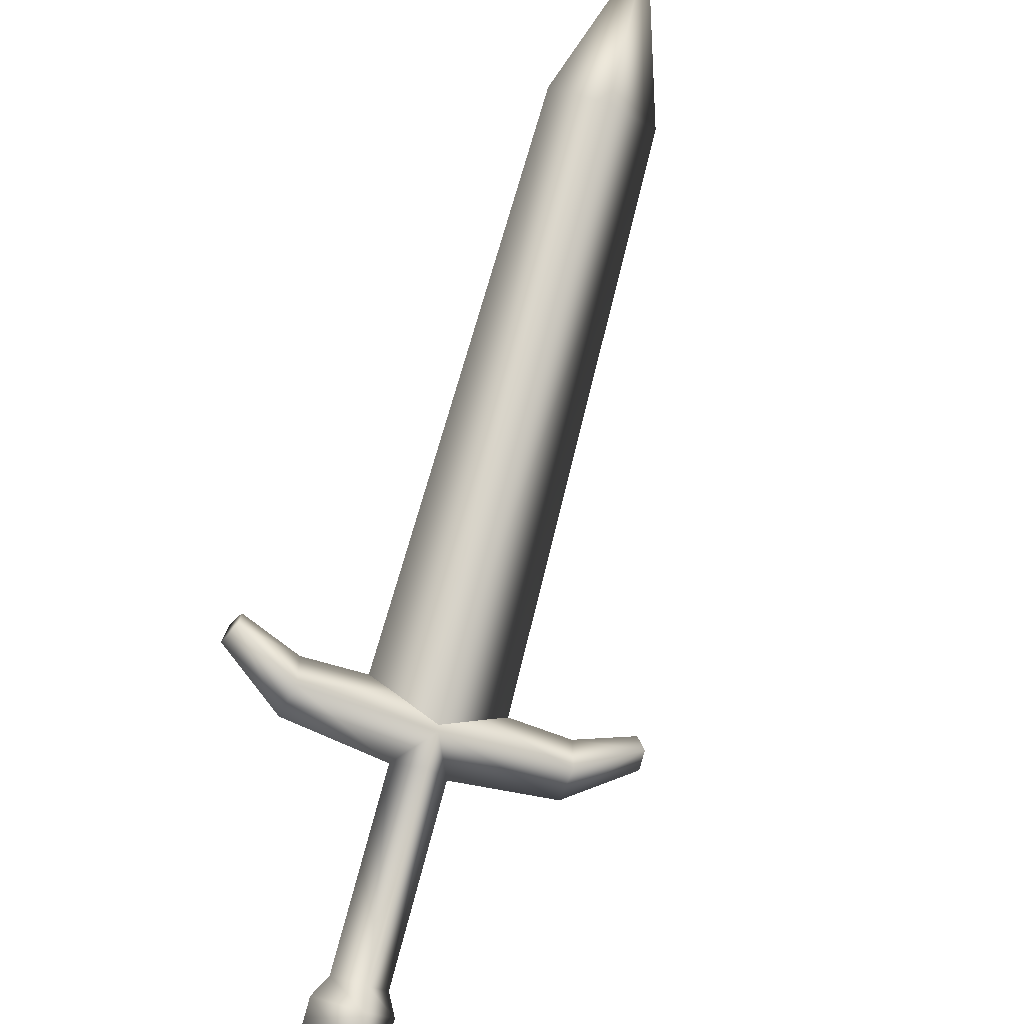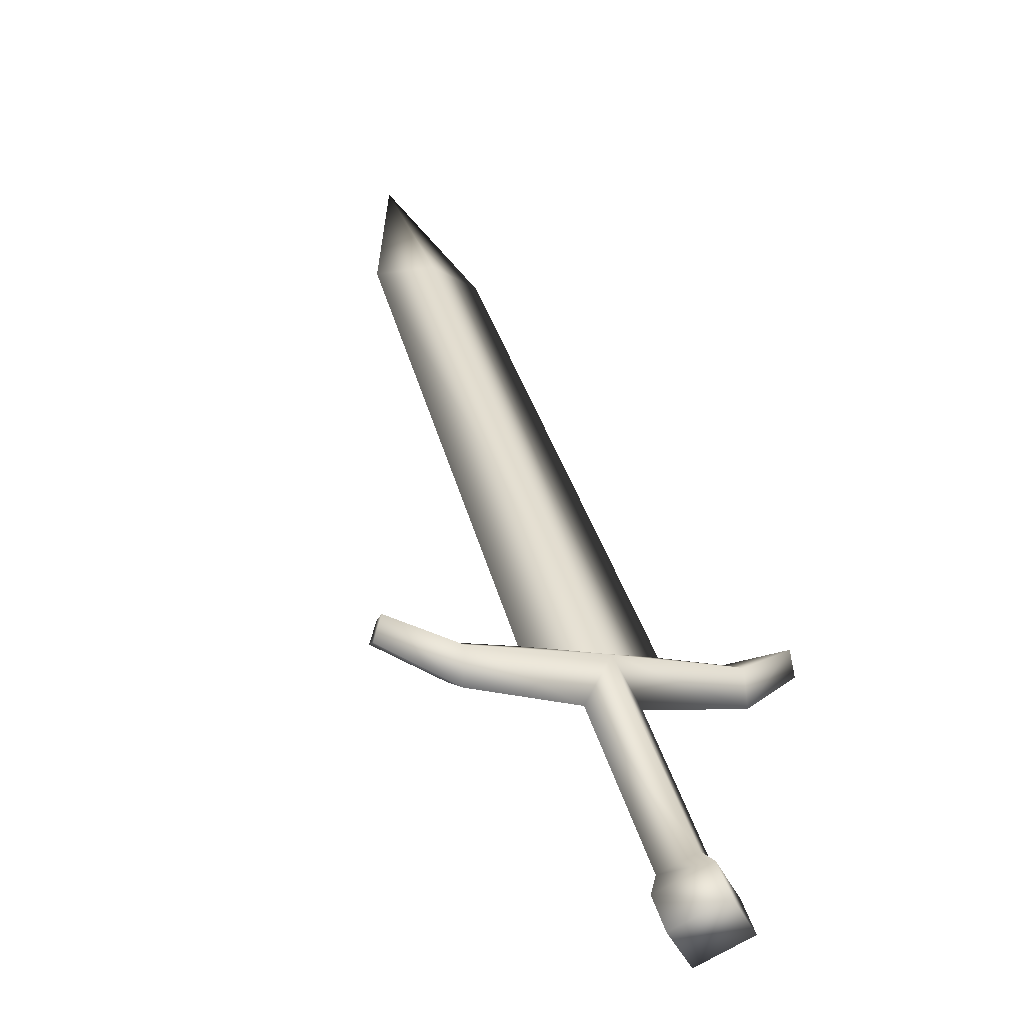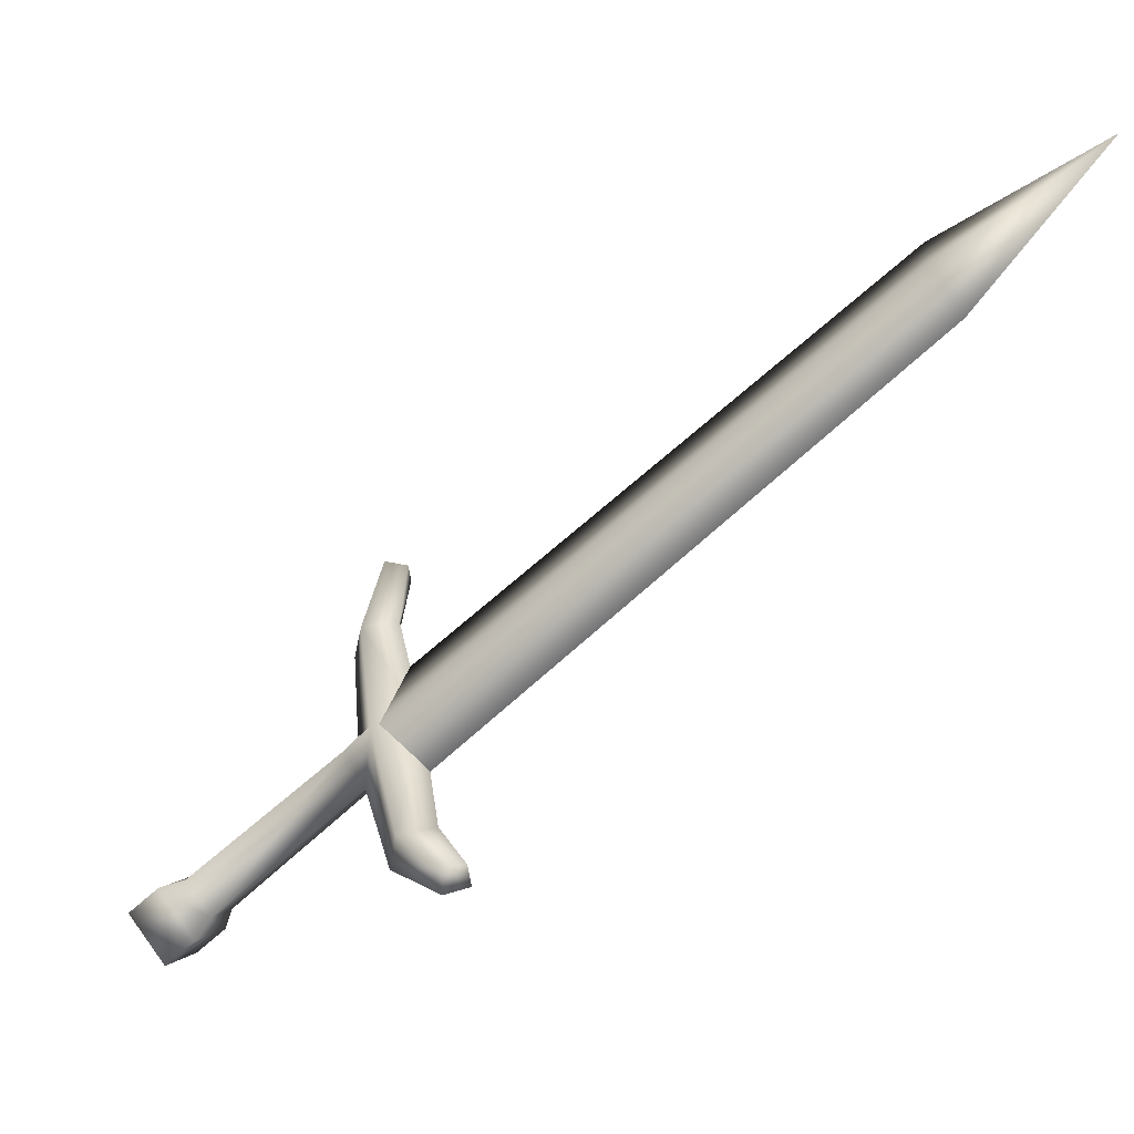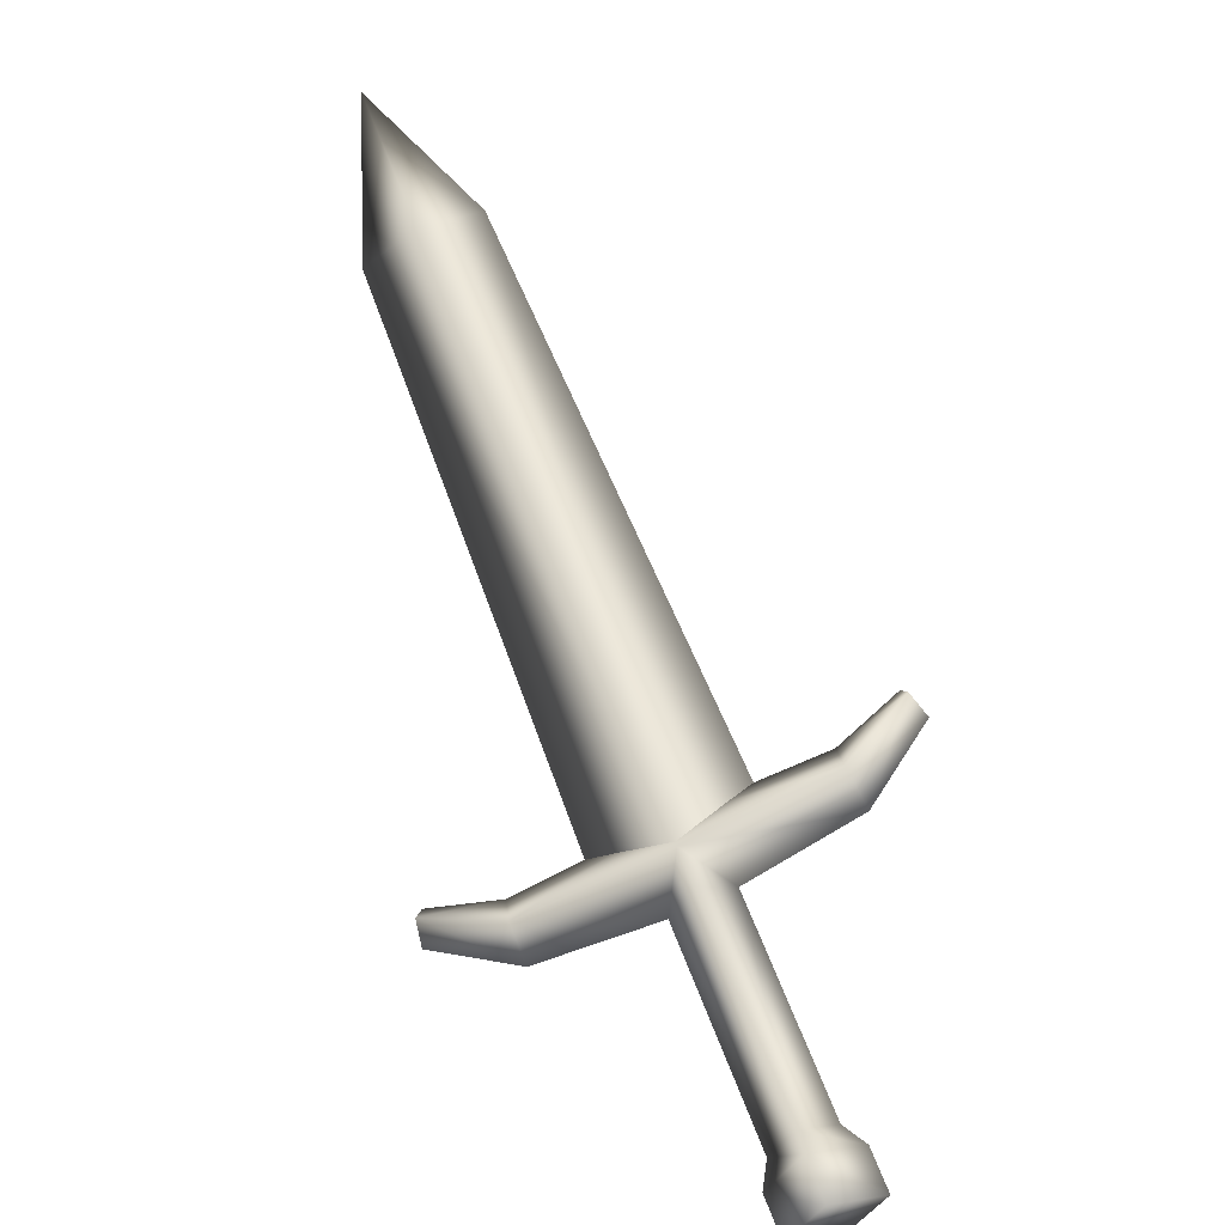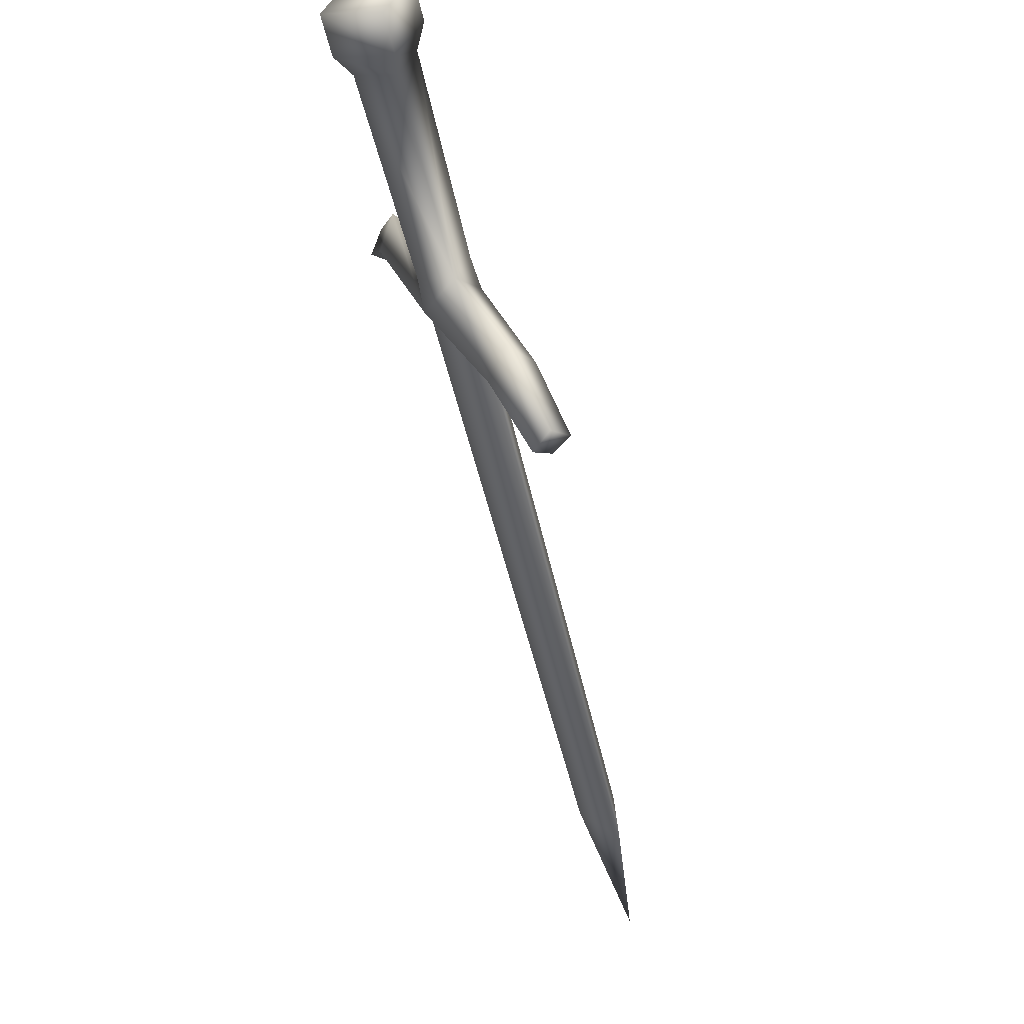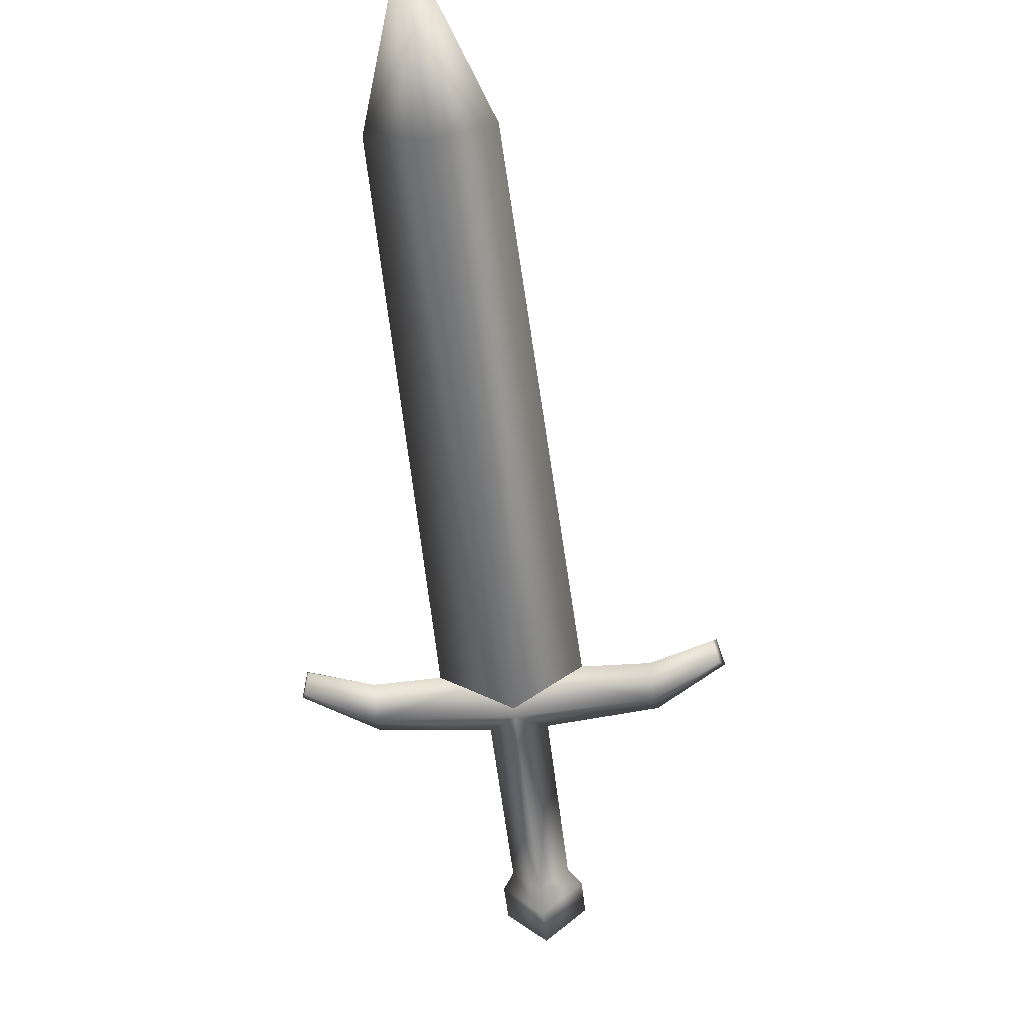
<metadata>
{"format":"obj","ext":"obj","renderer":"f3d","projection":"perspective","resolution":1024,"background":"white","views":[{"elev":-55.5,"azim":38.0,"up":"+Y"},{"elev":-4.5,"azim":-142.7,"up":"+Y"},{"elev":34.0,"azim":-37.0,"up":"+Y"},{"elev":-74.0,"azim":87.3,"up":"+Y"},{"elev":-76.0,"azim":-28.5,"up":"+Z"},{"elev":-11.5,"azim":68.1,"up":"+Y"}]}
</metadata>
<code>
v  0.2159 1.177 0.4982
v  0.1914 1.116 0.5217
v  0.1369 1.118 0.6508
v  0.1442 1.163 0.6547
v  0.1839 1.167 0.6743
v  0.2663 1.183 0.5248
v  0.1349 1.154 0.7513
v  0.1386 1.185 0.7466
v  0.0372 0.9477 0.4292
v  0.031 0.9763 0.3874
v  0.0041 0.9688 0.3729
v  0.013 0.928 0.4326
v  -0.0265 0.9354 0.3546
v  -0.0176 0.8945 0.4143
v  0.1649 1.181 0.7536
v  0.179 1.123 0.6697
v  0.2598 1.126 0.5172
v  0.1664 1.153 0.7586
v  0.0691 0.8939 0.401
v  0.0765 0.924 0.4071
v  0.0386 0.8605 0.3827
v  0.2542 1.129 0.5145
v  0.7415 1.669 0.8074
v  0.693 1.681 0.8651
v  0.1953 1.144 0.5852
v  0.8636 1.836 0.8832
v  0.2179 1.171 0.4988
v  0.7111 1.704 0.7942
v  0.3026 1.186 0.3492
v  0.3412 1.19 0.3708
v  0.2979 1.141 0.3401
v  0.3727 1.219 0.2948
v  0.3763 1.188 0.2854
v  0.1913 1.145 0.4831
v  0.2244 1.121 0.4578
v  0.0703 0.9525 0.3653
v  0.0603 0.9348 0.3413
v  0.0297 0.9014 0.323
v  0.3939 1.214 0.3116
v  0.3373 1.146 0.3642
v  0.4005 1.187 0.3069
v  0.2768 1.155 0.428
v  0.7596 1.691 0.7365
v  0.2314 1.099 0.5004
o sword1_LOD003
g sword1_LOD003
f 1 2 3
f 3 4 1
f 4 5 6
f 6 1 4
f 3 7 8
f 8 4 3
f 9 10 11
f 11 12 9
f 12 11 13
f 13 14 12
f 5 4 8
f 8 15 5
f 16 17 6
f 6 5 16
f 3 16 18
f 18 7 3
f 9 12 19
f 19 20 9
f 12 14 21
f 21 19 12
f 5 15 18
f 18 16 5
f 22 23 24
f 24 25 22
f 23 26 24
f 27 25 24
f 24 28 27
f 28 24 26
f 29 1 6
f 6 30 29
f 31 29 32
f 32 33 31
f 10 34 35
f 35 36 10
f 36 37 11
f 11 10 36
f 37 38 13
f 13 11 37
f 30 39 32
f 32 29 30
f 17 35 31
f 31 40 17
f 40 30 6
f 6 17 40
f 31 33 41
f 41 40 31
f 20 19 37
f 37 36 20
f 19 21 38
f 38 37 19
f 30 40 41
f 41 39 30
f 22 42 43
f 43 23 22
f 23 43 26
f 27 28 43
f 43 42 27
f 28 26 43
f 9 2 34
f 34 10 9
f 29 31 35
f 35 1 29
f 7 18 15
f 15 8 7
f 39 41 33
f 33 32 39
f 2 1 34
f 34 1 35
f 20 44 2
f 2 9 20
f 2 17 16
f 16 3 2
f 20 36 35
f 35 44 20
f 44 17 2
f 35 17 44
f 38 21 14
f 14 13 38

</code>
